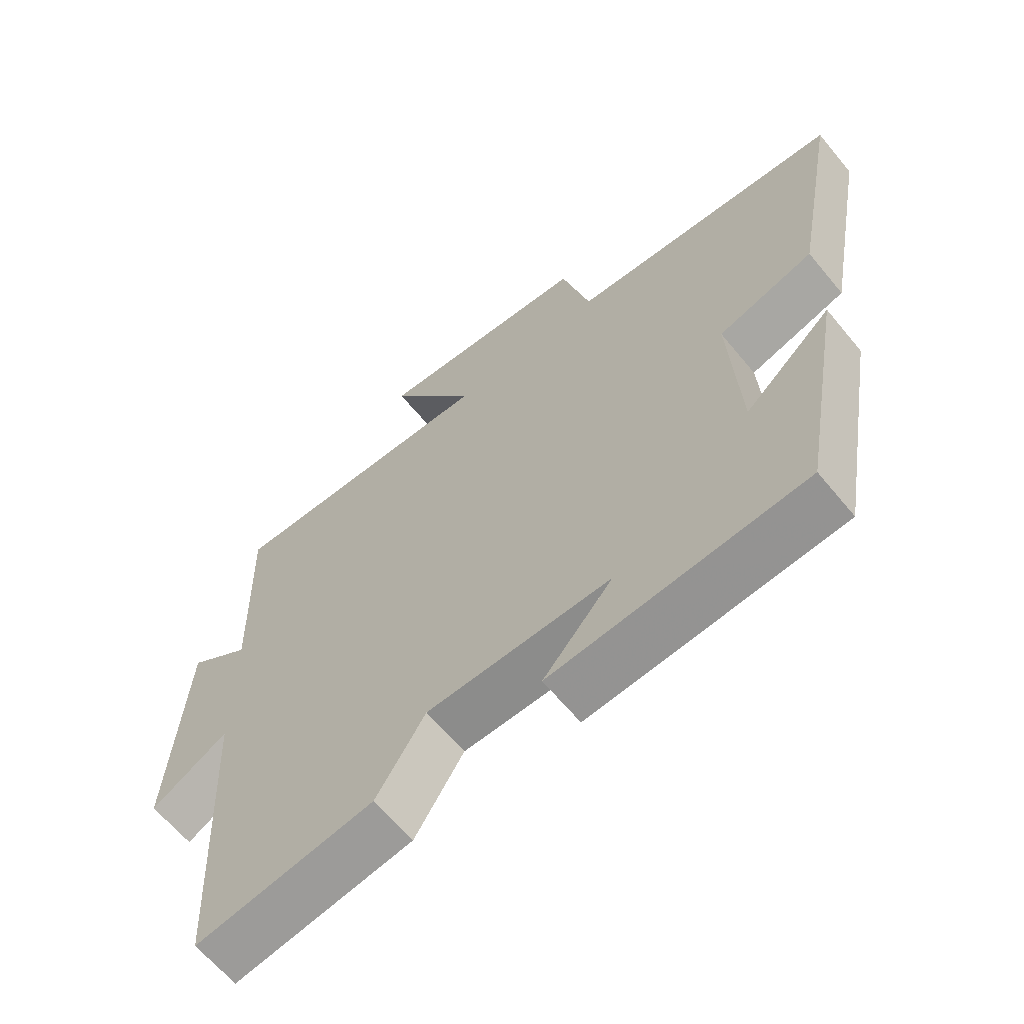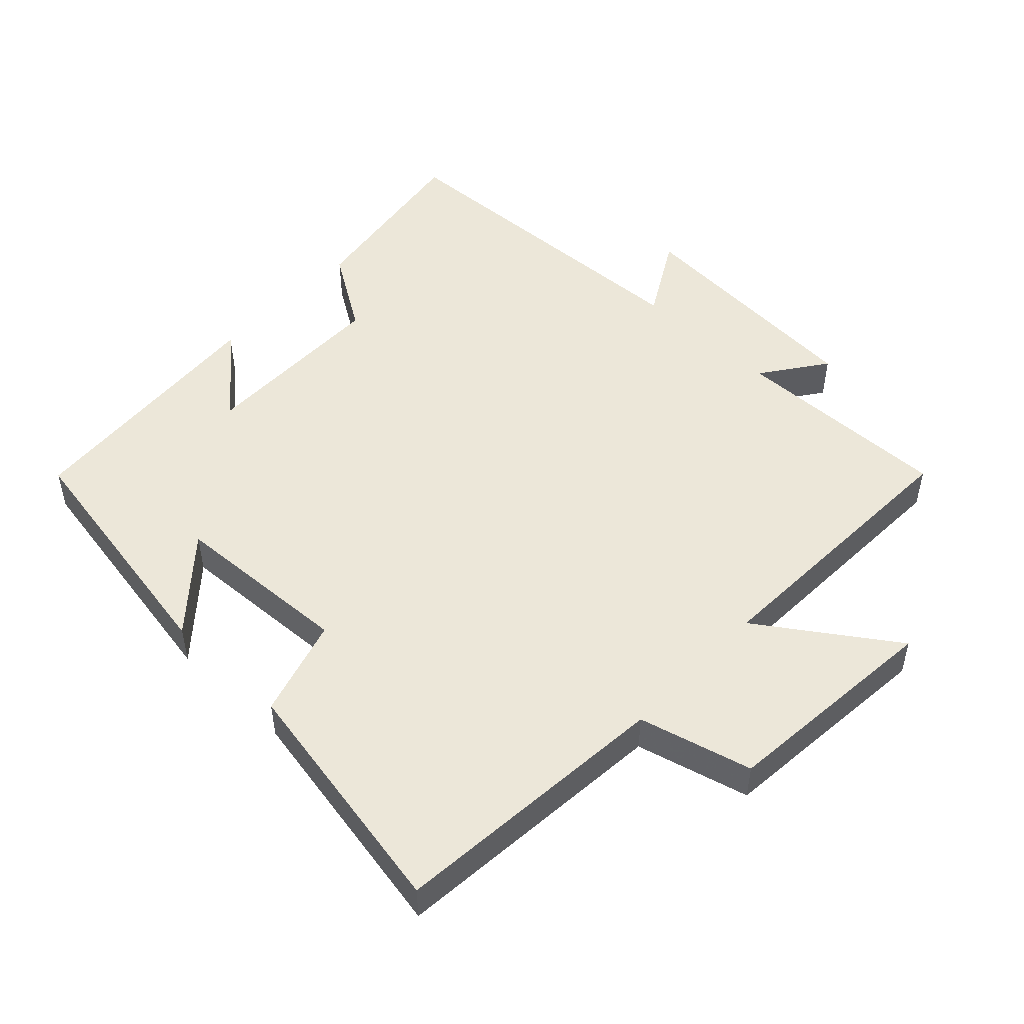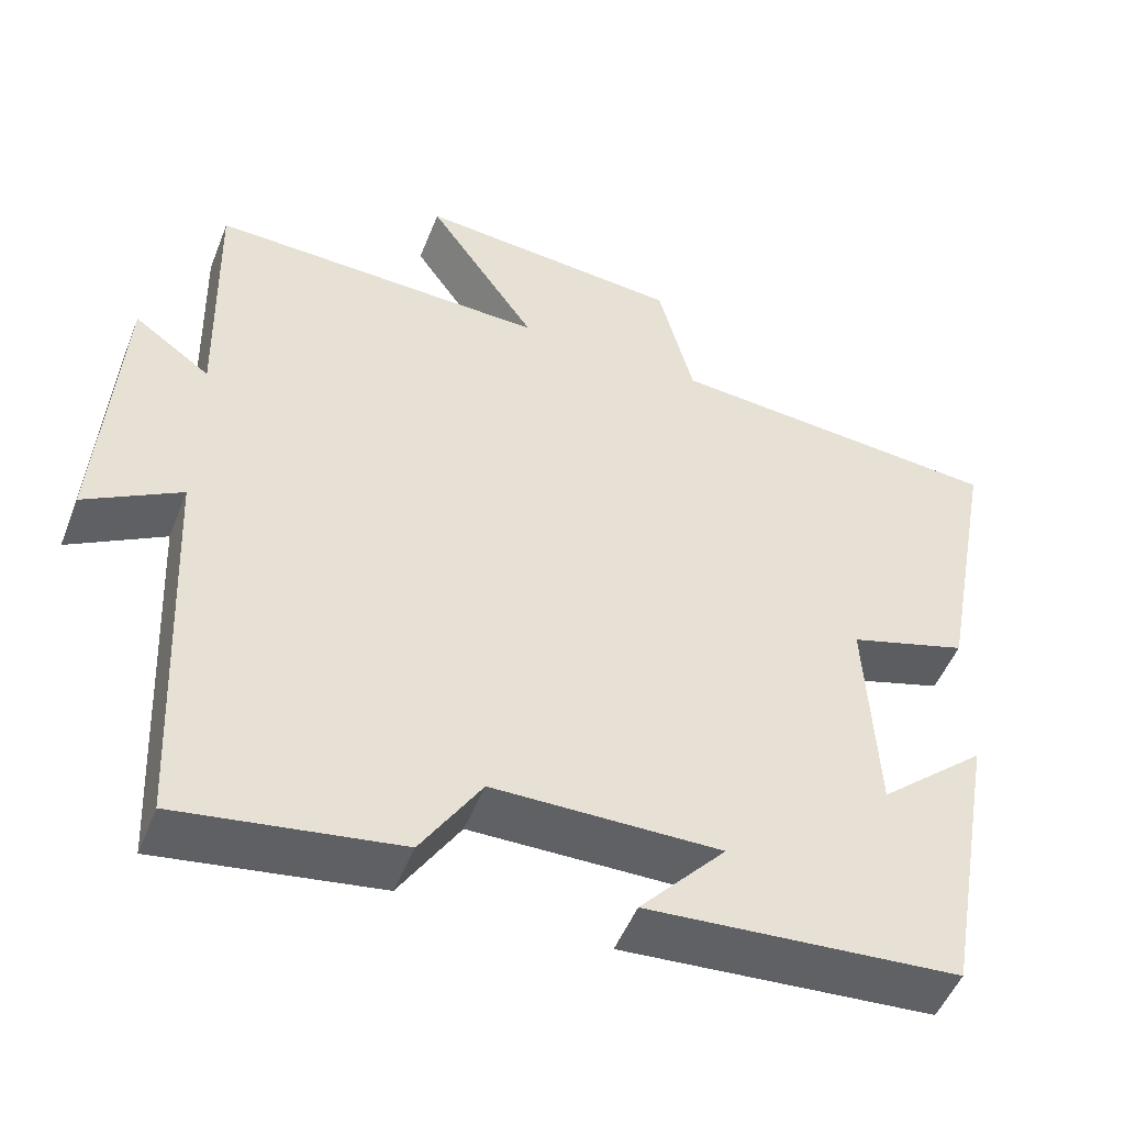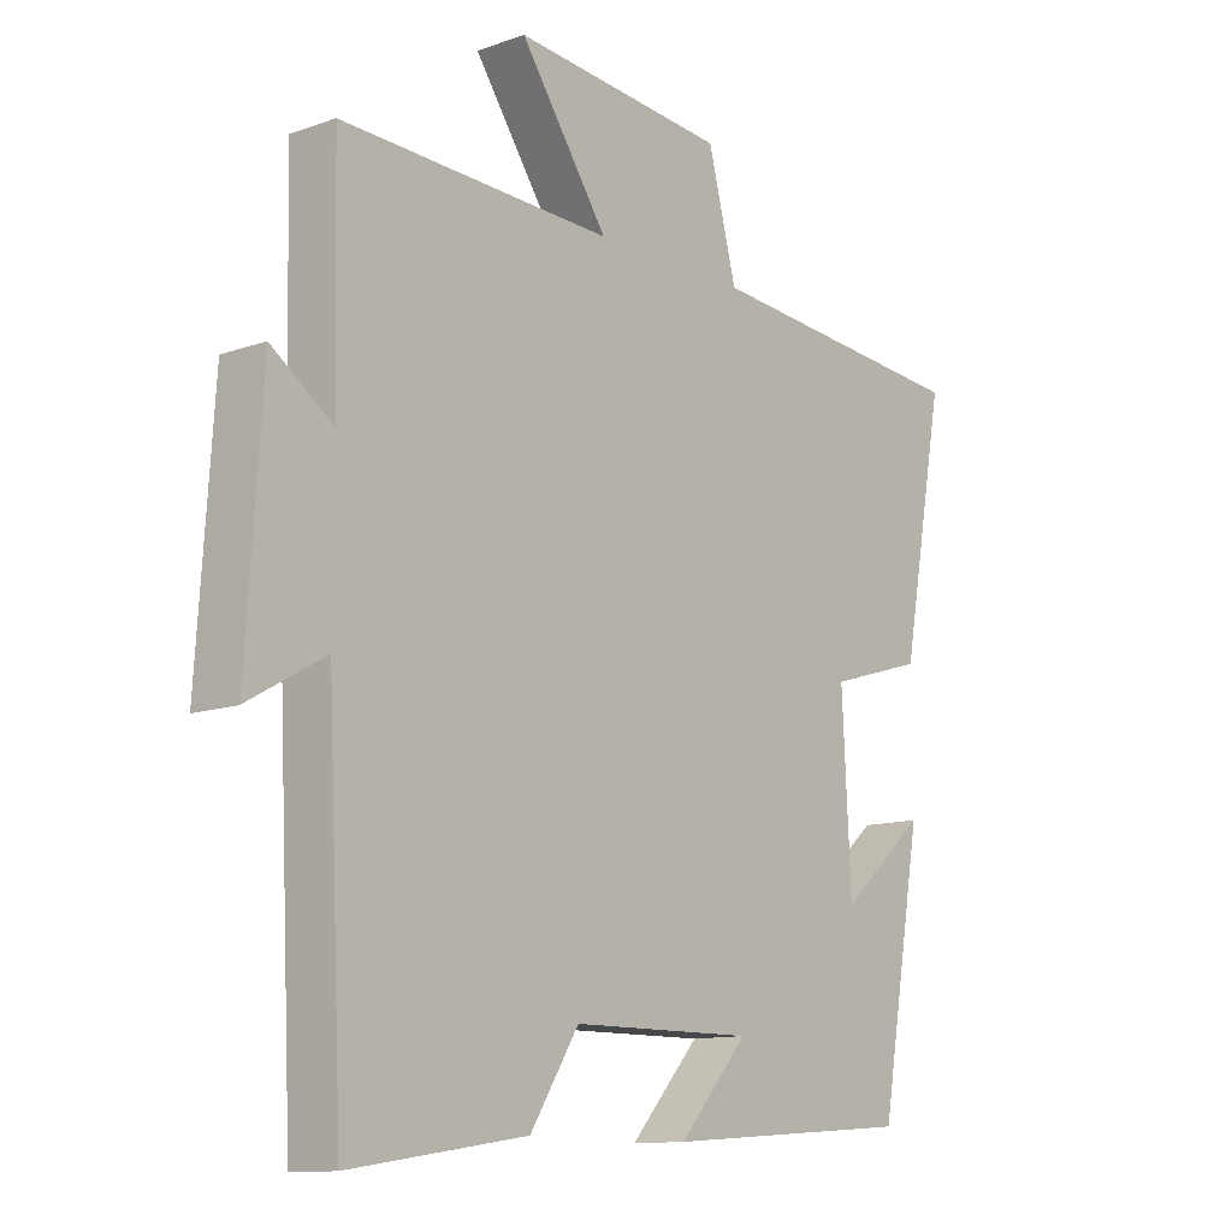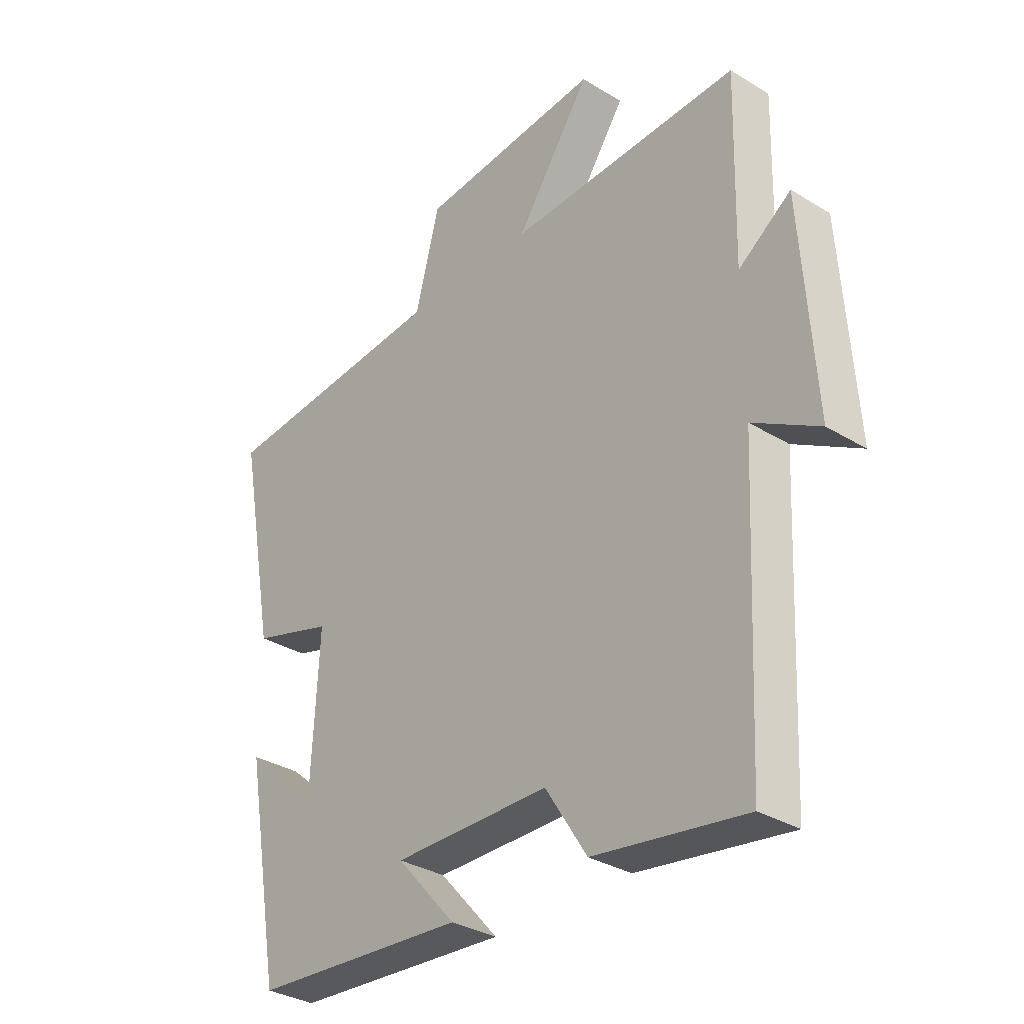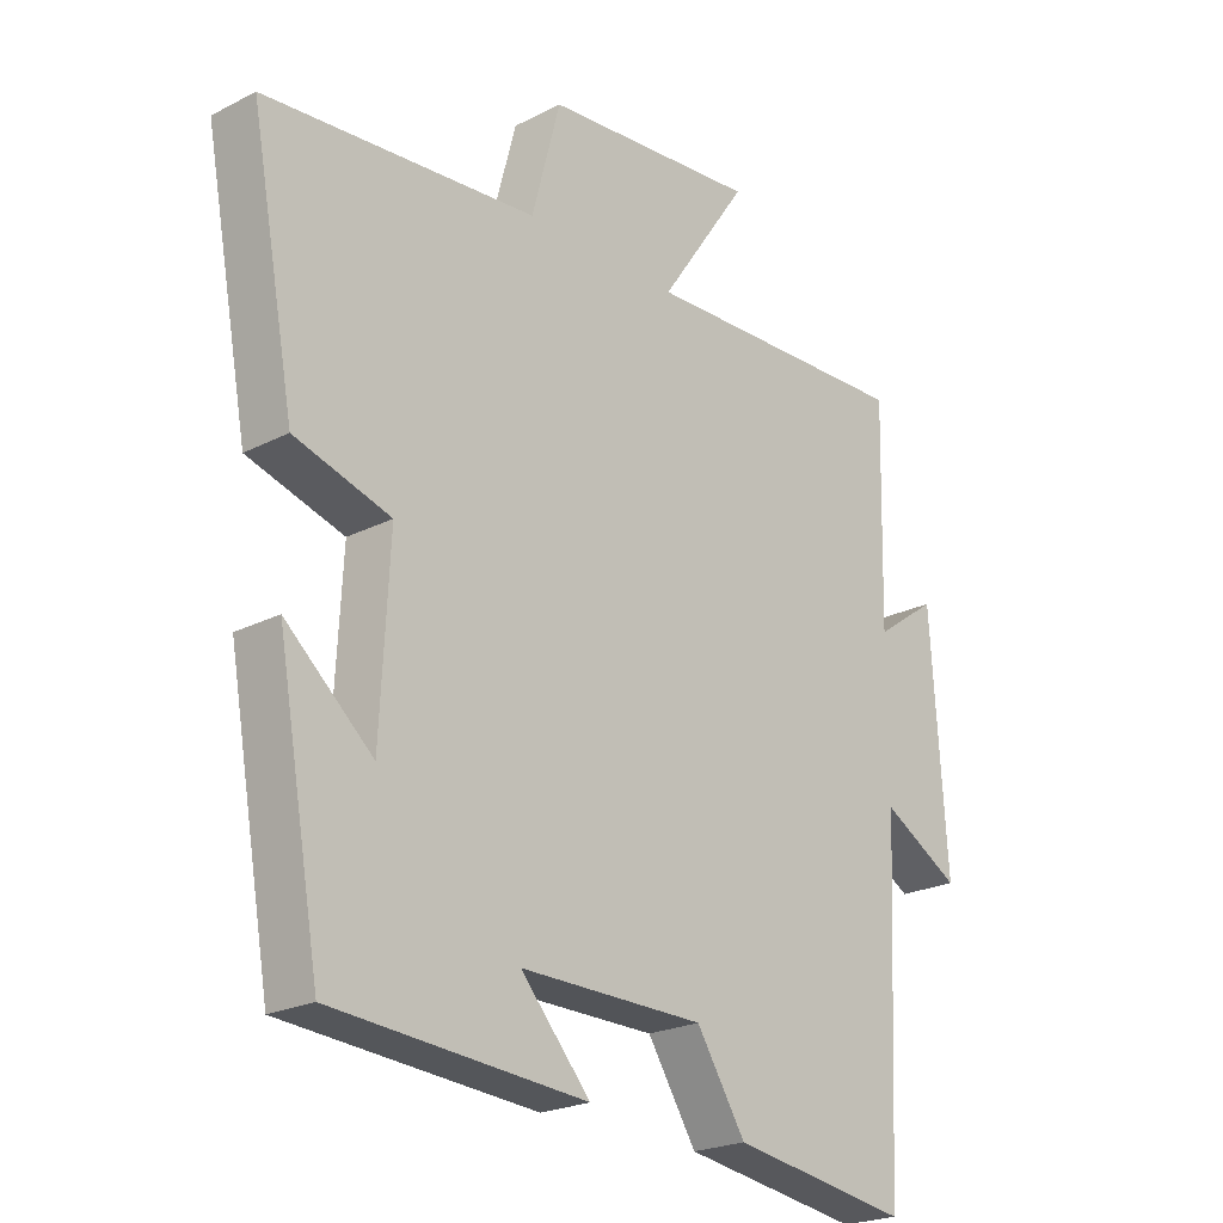
<metadata>
{"format":"obj","ext":"obj","renderer":"f3d","projection":"perspective","resolution":1024,"background":"white","views":[{"elev":-63.8,"azim":-140.5,"up":"+Z"},{"elev":50.1,"azim":-46.5,"up":"+Y"},{"elev":-50.2,"azim":158.8,"up":"+Z"},{"elev":-12.0,"azim":130.3,"up":"+Z"},{"elev":-32.6,"azim":49.6,"up":"+Z"},{"elev":-22.6,"azim":-48.6,"up":"+Z"}]}
</metadata>
<code>
v 0.508 0.07 0.515
v 0.5 0.07 0.189
v 0.595 0.07 0.257
v 0.619 0.07 -0.109
v 0.5 0.07 -0.041
v 0.476 0.07 -0.541
v 0.203 0.07 -0.5
v 0.128 0.07 -0.382
v -0.154 0.07 -0.38
v -0.047 0.07 -0.5
v -0.434 0.07 -0.472
v -0.5 0.07 -0.098
v -0.367 0.07 -0.214
v -0.353 0.07 0.054
v -0.5 0.07 0.098
v -0.568 0.07 0.464
v -0.15 0.07 0.5
v -0.106 0.07 0.668
v 0.224 0.07 0.698
v 0.088 0.07 0.5
v 0.508 0 0.515
v 0.5 0 0.189
v 0.595 0 0.257
v 0.619 0 -0.109
v 0.5 0 -0.041
v 0.476 0 -0.541
v 0.203 0 -0.5
v 0.128 0 -0.382
v -0.154 0 -0.38
v -0.047 0 -0.5
v -0.434 0 -0.472
v -0.5 0 -0.098
v -0.367 0 -0.214
v -0.353 0 0.054
v -0.5 0 0.098
v -0.568 0 0.464
v -0.15 0 0.5
v -0.106 0 0.668
v 0.224 0 0.698
v 0.088 0 0.5
f 17 18 19 20
f 15 16 17 20
f 14 15 20 1
f 13 14 1 2
f 10 11 12 13
f 9 10 13
f 8 9 13 2
f 5 6 7 8
f 5 8 2 3
f 3 4 5
f 40 39 38 37
f 40 37 36 35
f 21 40 35 34
f 22 21 34 33
f 33 32 31 30
f 33 30 29
f 22 33 29 28
f 28 27 26 25
f 23 22 28 25
f 25 24 23
f 1 21 22 2
f 2 22 23 3
f 3 23 24 4
f 4 24 25 5
f 5 25 26 6
f 6 26 27 7
f 7 27 28 8
f 8 28 29 9
f 9 29 30 10
f 10 30 31 11
f 11 31 32 12
f 12 32 33 13
f 13 33 34 14
f 14 34 35 15
f 15 35 36 16
f 16 36 37 17
f 17 37 38 18
f 18 38 39 19
f 19 39 40 20
f 20 40 21 1

</code>
